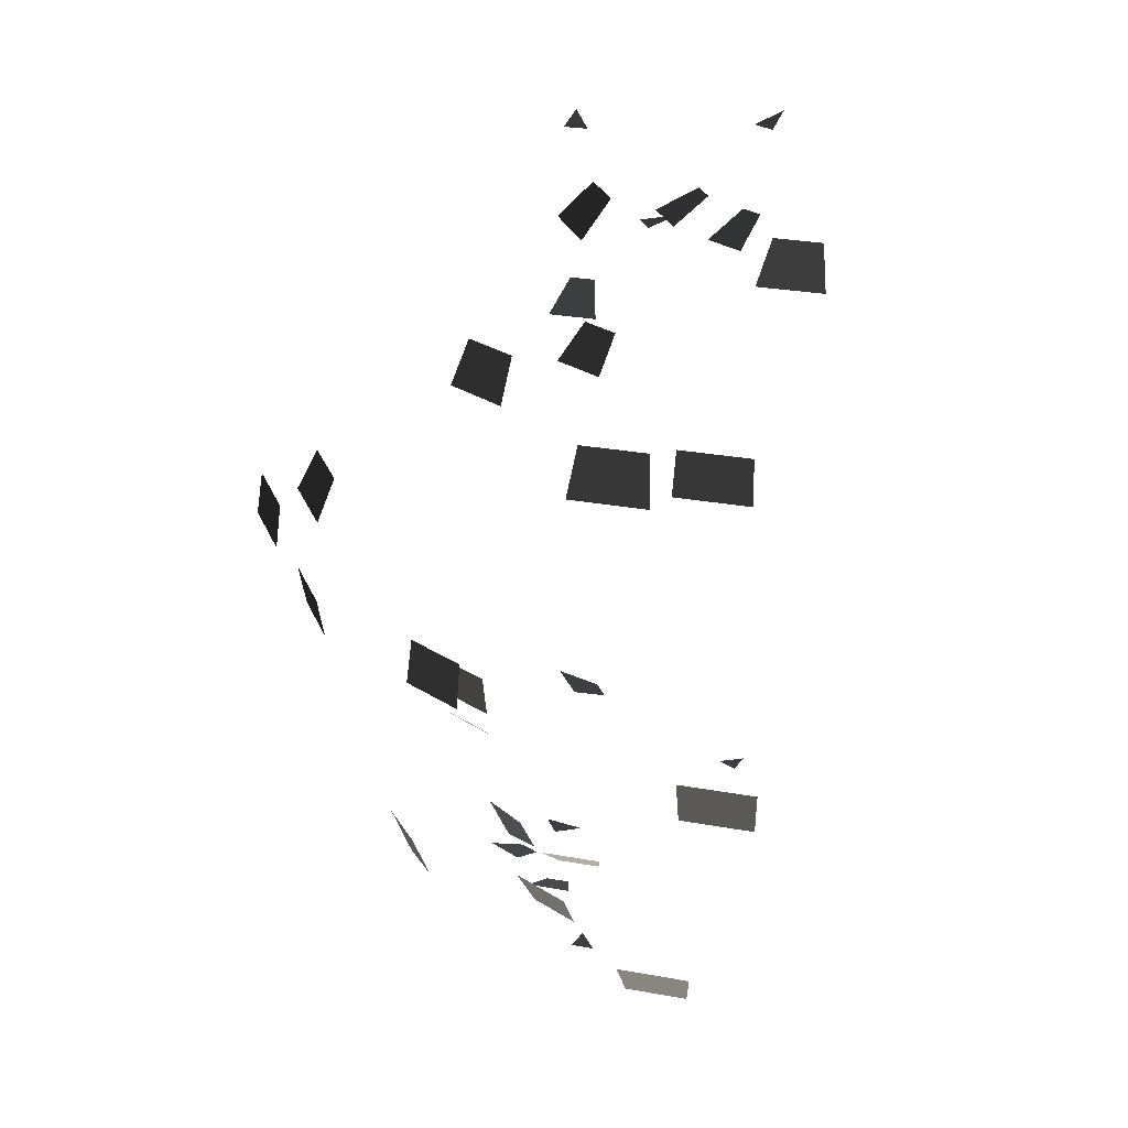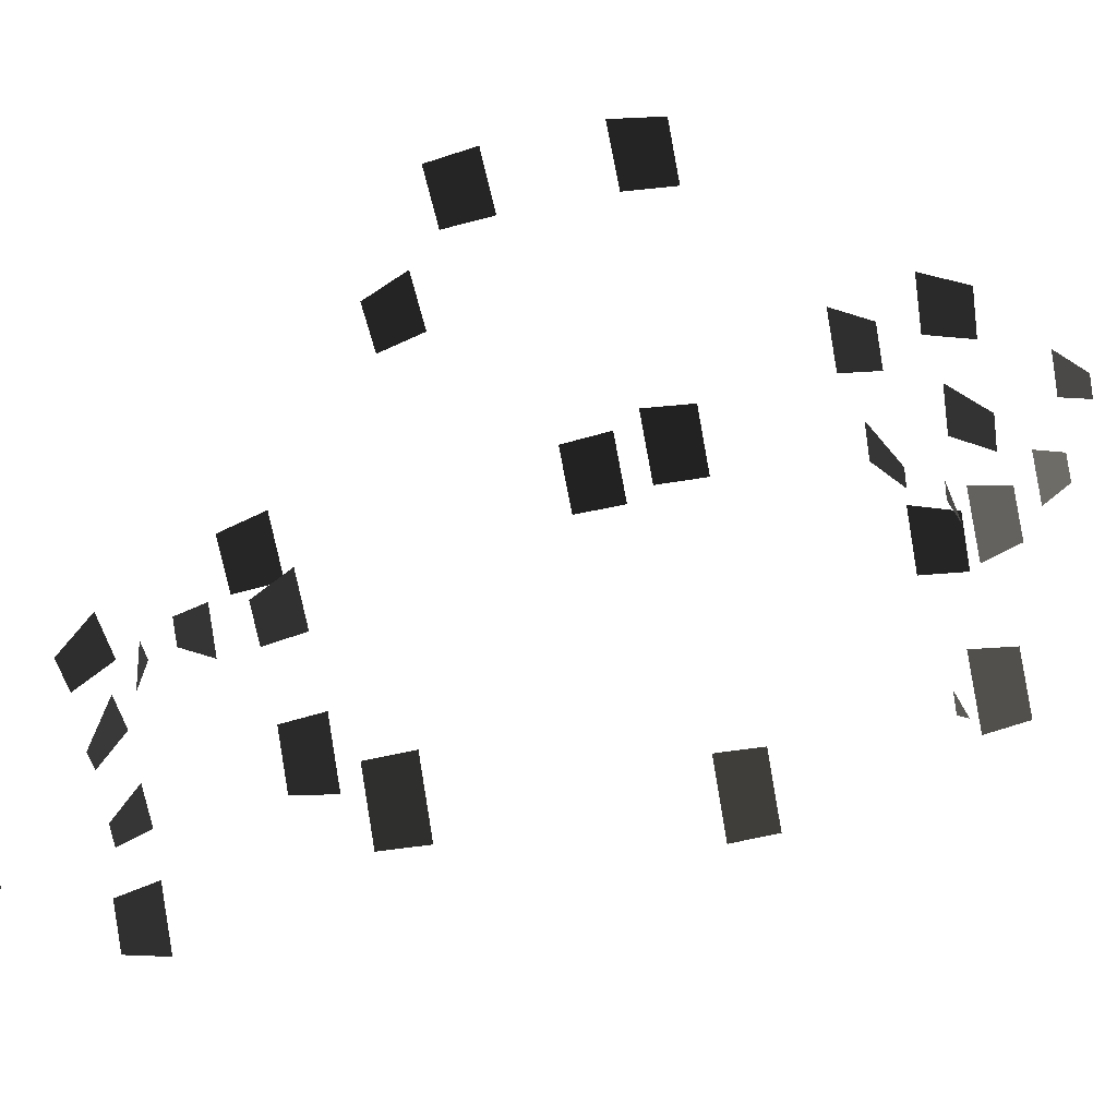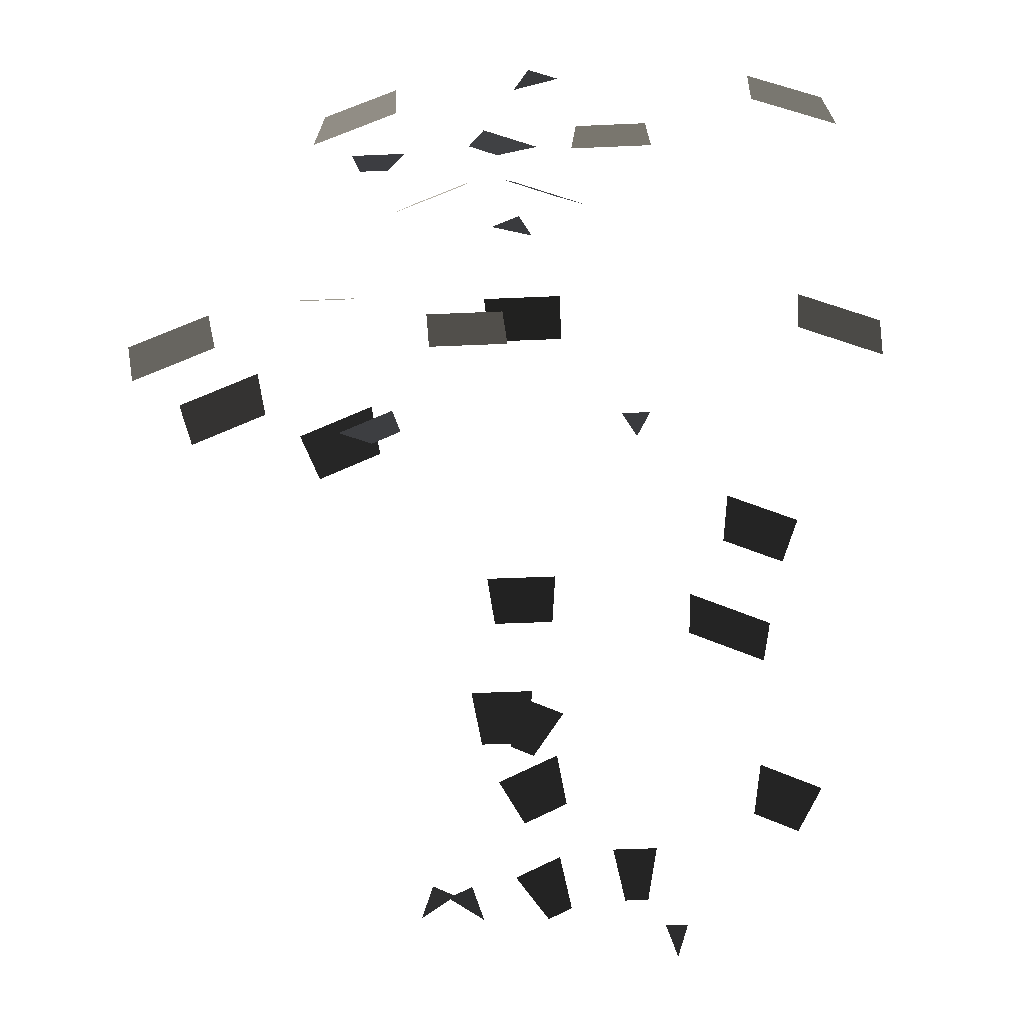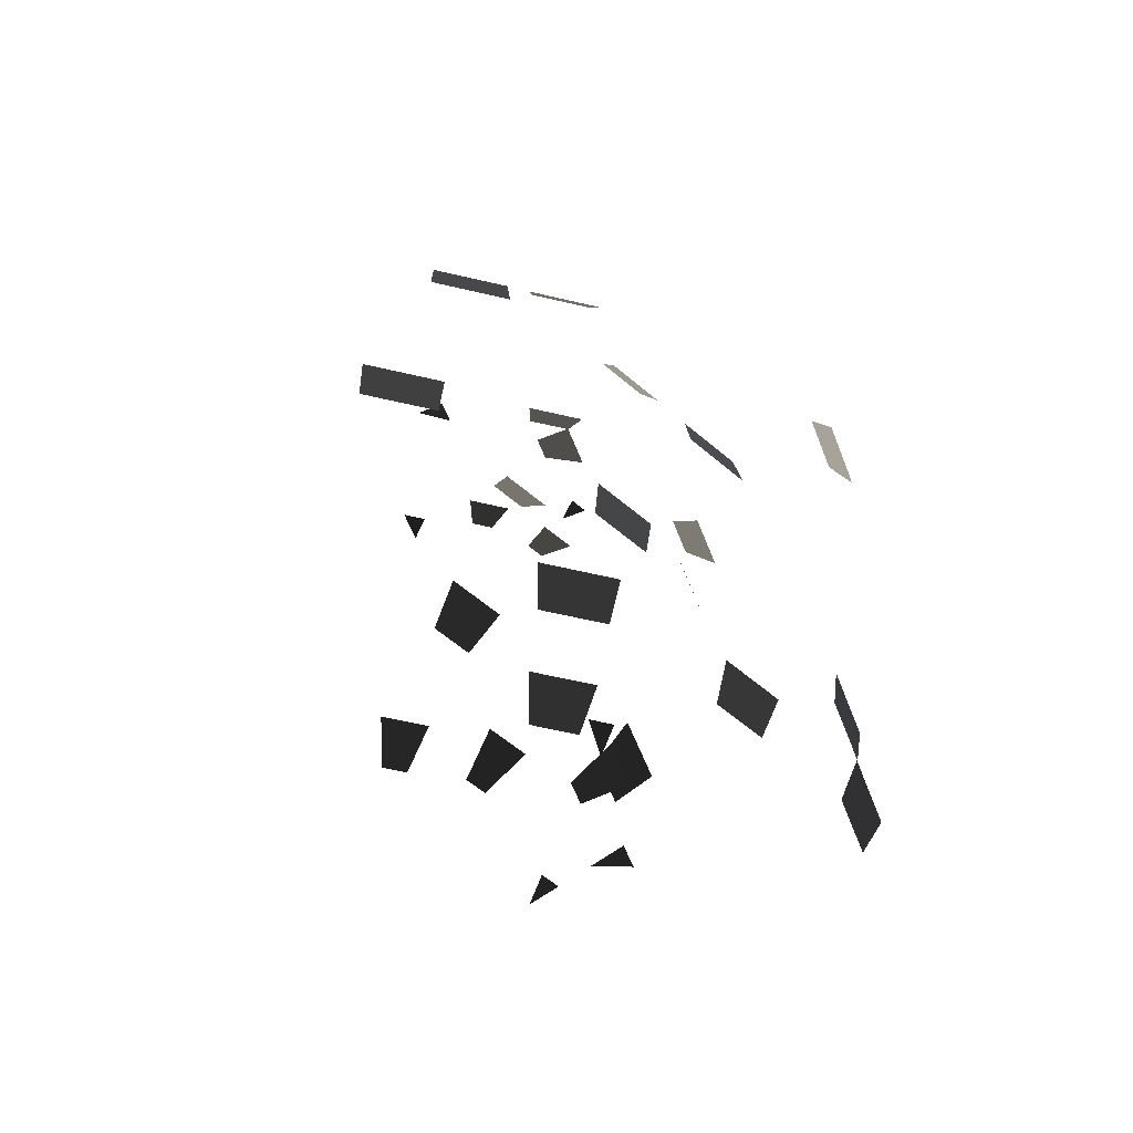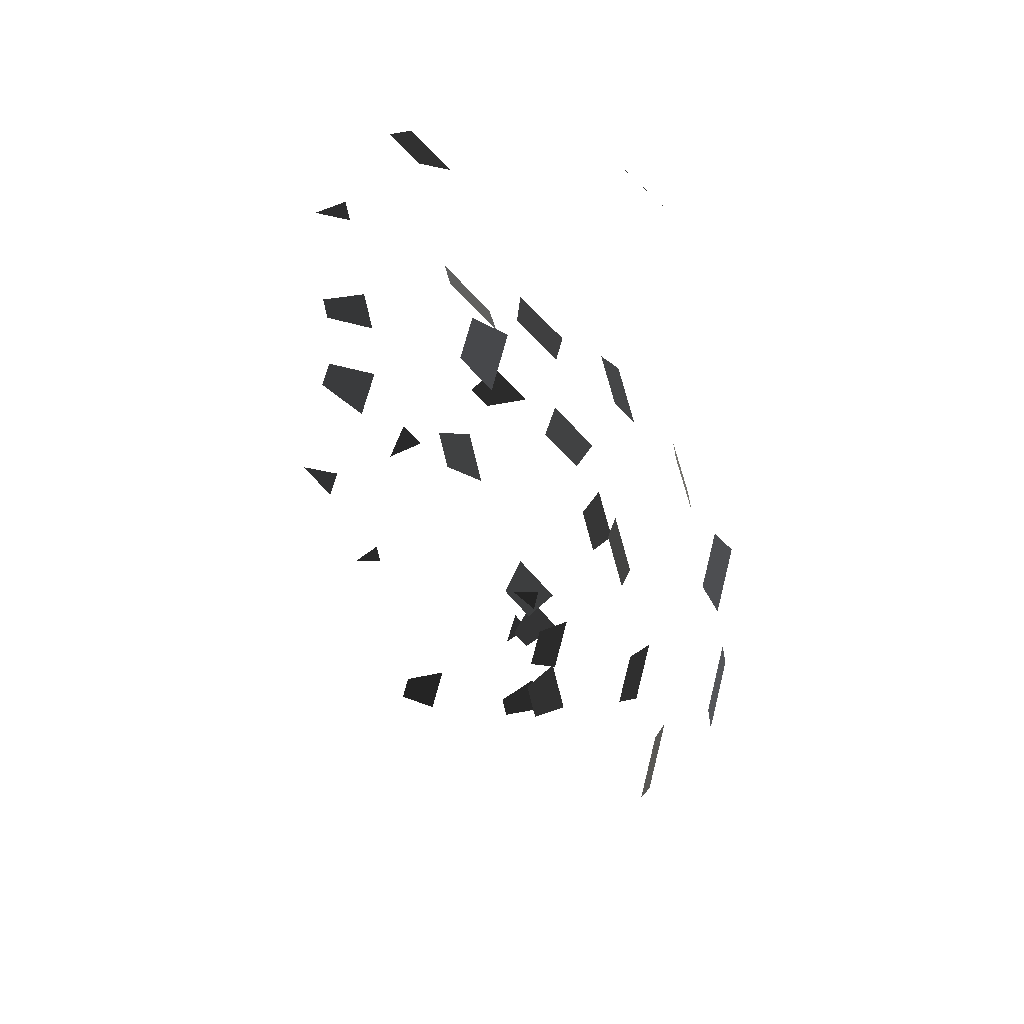
<metadata>
{"format":"obj","ext":"obj","renderer":"f3d","projection":"perspective","resolution":1024,"background":"white","views":[{"elev":31.3,"azim":41.7,"up":"+Y"},{"elev":-67.4,"azim":-79.6,"up":"+Z"},{"elev":-40.4,"azim":3.2,"up":"+Z"},{"elev":-59.9,"azim":-41.1,"up":"+Y"},{"elev":65.3,"azim":-103.3,"up":"+Y"}]}
</metadata>
<code>
v -0.3974 1.768 -0.4675
v -0.3128 1.768 -0.5118
v -0.4392 1.797 -0.5875
v -0.4392 1.797 -0.5875
v -0.0423 1.245 0.0168
v 0.1188 1.245 -0.0674
v -0.0799 1.331 -0.1483
v 0.0047 1.331 -0.1925
v 0.8517 1.597 -0.0791
v 1.073 1.597 -0.195
v 0.8218 1.731 -0.21
v 0.9828 1.731 -0.2943
v 0.7705 1.093 0.8355
v 1.031 1.093 0.6993
v 0.7513 1.262 0.7514
v 0.973 1.262 0.6355
v 0.5974 0.6985 0.0409
v 0.8714 0.6985 -0.1023
v 0.5908 0.8861 0.0119
v 0.8514 0.8861 -0.1243
v 0.9811 -0.4066 0.4258
v 1.242 -0.4066 0.2895
v 0.9877 -0.2189 0.4547
v 1.262 -0.2189 0.3115
v 0.8067 -1.296 0.5111
v 1.028 -1.296 0.3952
v 0.8259 -1.127 0.5952
v 1.087 -1.127 0.459
v 0.0448 -1.308 0.0689
v 0.2058 -1.308 -0.0153
v 0.0746 -1.174 0.1999
v 0.2963 -1.174 0.084
v -0.0477 -1.479 0.0352
v 0.037 -1.479 -0.0091
v -0.01 -1.393 0.2002
v 0.151 -1.393 0.116
v 0.227 -1.72 0.0423
v 0.1423 -1.72 0.0866
v 0.1006 -1.749 -0.0334
v 0.1006 -1.749 -0.0334
v 0.4719 1.974 -0.54
v 0.5554 1.974 -0.54
v 0.5136 2.003 -0.66
v 0.5136 2.003 -0.66
v 0.2867 1.47 -0.5239
v 0.4456 1.47 -0.5239
v 0.3244 1.556 -0.689
v 0.4079 1.556 -0.689
v -0.1979 0.9159 -0.2044
v 0.0207 0.9159 -0.2044
v -0.168 1.05 -0.3354
v -0.0092 1.05 -0.3354
v -0.1548 1.067 0.4428
v 0.1022 1.067 0.4428
v -0.1356 1.236 0.3587
v 0.0831 1.236 0.3587
v -0.0965 -0.0759 0.7908
v 0.1737 -0.0759 0.7908
v -0.0899 0.1118 0.7618
v 0.1671 0.1118 0.7618
v -0.2702 -0.3745 0.4313
v -0.0132 -0.3745 0.4313
v -0.2768 -0.1869 0.4602
v -0.0066 -0.1869 0.4602
v 0.2648 -1.164 0.4585
v 0.4834 -1.164 0.4585
v 0.2456 -0.995 0.5426
v 0.5026 -0.995 0.5426
v -0.607 -0.9542 -0.0585
v -0.4482 -0.9542 -0.0585
v -0.6369 -0.8198 0.0725
v -0.4183 -0.8198 0.0725
v -0.3592 -1.559 -0.1445
v -0.2757 -1.559 -0.1445
v -0.3969 -1.473 0.0205
v -0.238 -1.473 0.0205
v 0.4622 -0.9907 -0.6164
v 0.3787 -0.9907 -0.6164
v 0.4205 -1.02 -0.7364
v 0.4205 -1.02 -0.7364
v 0.0807 -1.101 0.1262
v -0.0034 -1.101 0.0824
v 0.1225 -1.13 0.0062
v 0.1225 -1.13 0.0062
v -0.365 -0.943 -0.6574
v -0.2809 -0.943 -0.6136
v -0.4785 -0.8567 -0.5318
v -0.3185 -0.8567 -0.4486
v -0.2226 -1.274 0.0163
v -0.0626 -1.274 0.0996
v -0.3127 -1.14 0.116
v -0.0925 -1.14 0.2306
v -0.513 -1.296 0.4003
v -0.2928 -1.296 0.5149
v -0.5709 -1.126 0.4643
v -0.312 -1.126 0.599
v -1.259 -0.4398 0.2676
v -1 -0.4398 0.4023
v -1.279 -0.2521 0.2896
v -1.007 -0.2521 0.4313
v -1.2 0.1624 0.554
v -0.9277 0.1624 0.6956
v -1.18 0.35 0.5319
v -0.9211 0.35 0.6666
v -0.8079 0.4728 0.6652
v -0.549 0.4728 0.7999
v -0.75 0.6421 0.6013
v -0.5298 0.6421 0.7158
v -0.1383 1.568 -0.1413
v 0.0819 1.568 -0.0267
v -0.0482 1.702 -0.241
v 0.1118 1.702 -0.1577
v -0.0679 1.459 -0.6396
v 0.0921 1.459 -0.5564
v 0.0457 1.545 -0.7652
v 0.1298 1.545 -0.7214
v -0.2995 1.295 -0.8221
v -0.2154 1.295 -0.7784
v -0.1736 1.325 -0.8983
v -0.1736 1.325 -0.8983
g Group_001
f 1 2 3
g Group_002
f 5 6 8 7
g Group_003
f 9 10 12 11
g Group_004
f 13 14 16 15
g Group_005
f 17 18 20 19
g Group_006
f 21 22 24 23
g Group_007
f 25 26 28 27
g Group_008
f 29 30 32 31
g Group_009
f 33 34 36 35
g Group_010
f 37 38 39
g Group_011
f 41 42 43
g Group_012
f 45 46 48 47
g Group_013
f 49 50 52 51
g Group_014
f 53 54 56 55
g Group_015
f 57 58 60 59
g Group_016
f 61 62 64 63
g Group_017
f 65 66 68 67
g Group_018
f 69 70 72 71
g Group_019
f 73 74 76 75
g Group_020
f 77 78 79
g Group_021
f 81 82 83
g Group_022
f 85 86 88 87
g Group_023
f 89 90 92 91
g Group_024
f 93 94 96 95
g Group_025
f 97 98 100 99
g Group_026
f 101 102 104 103
g Group_027
f 105 106 108 107
g Group_028
f 109 110 112 111
g Group_029
f 113 114 116 115
g Group_030
f 117 118 119

</code>
